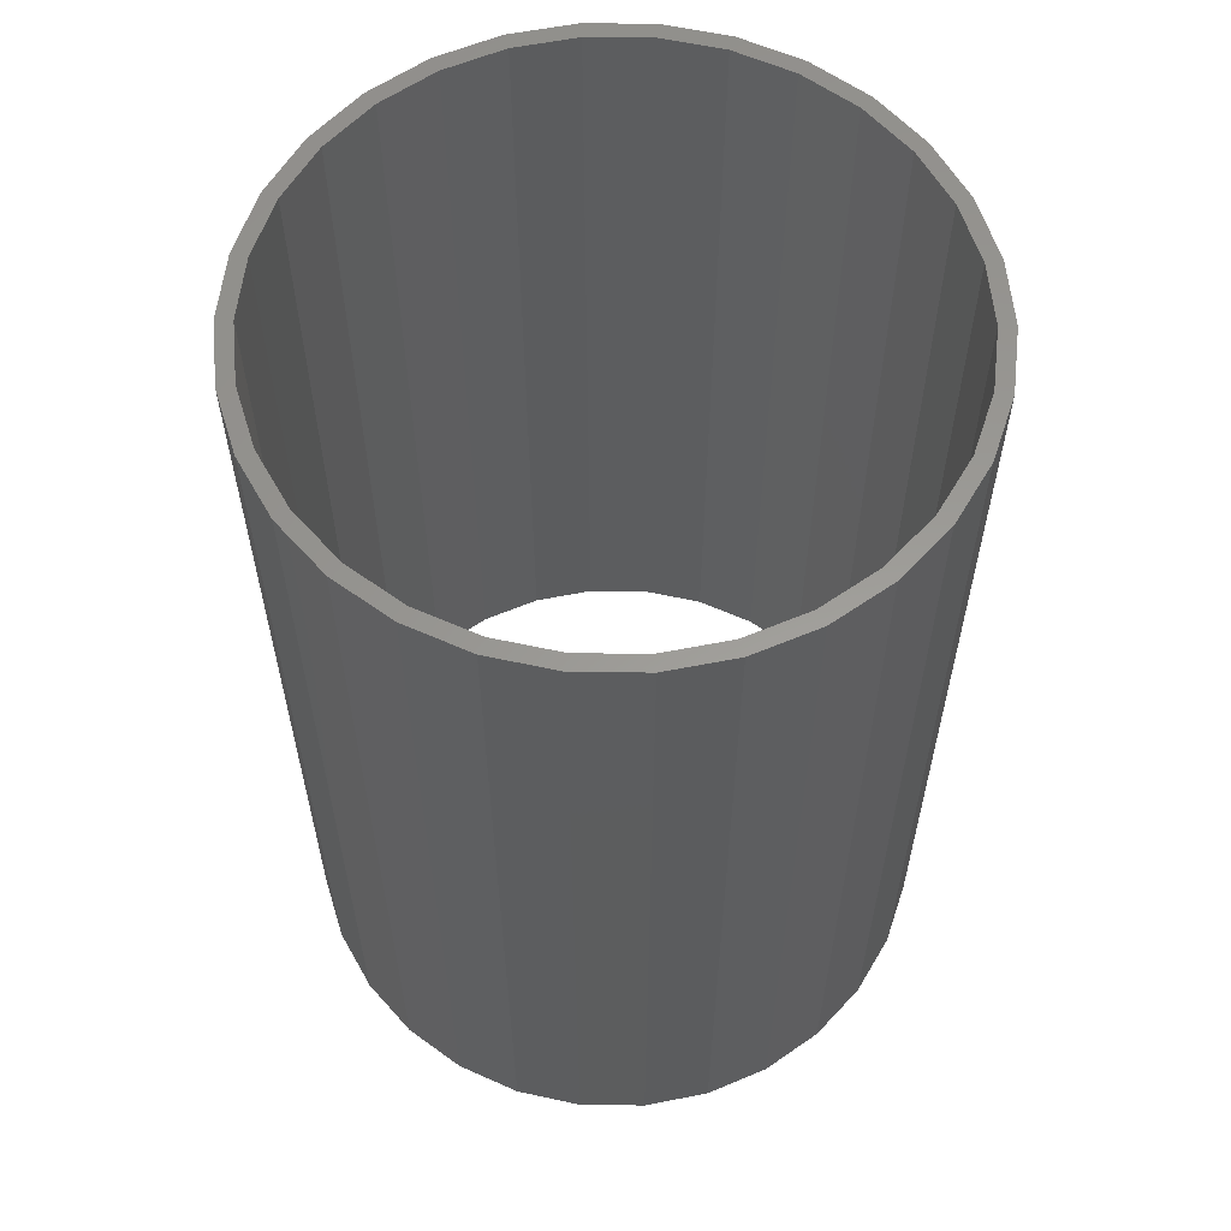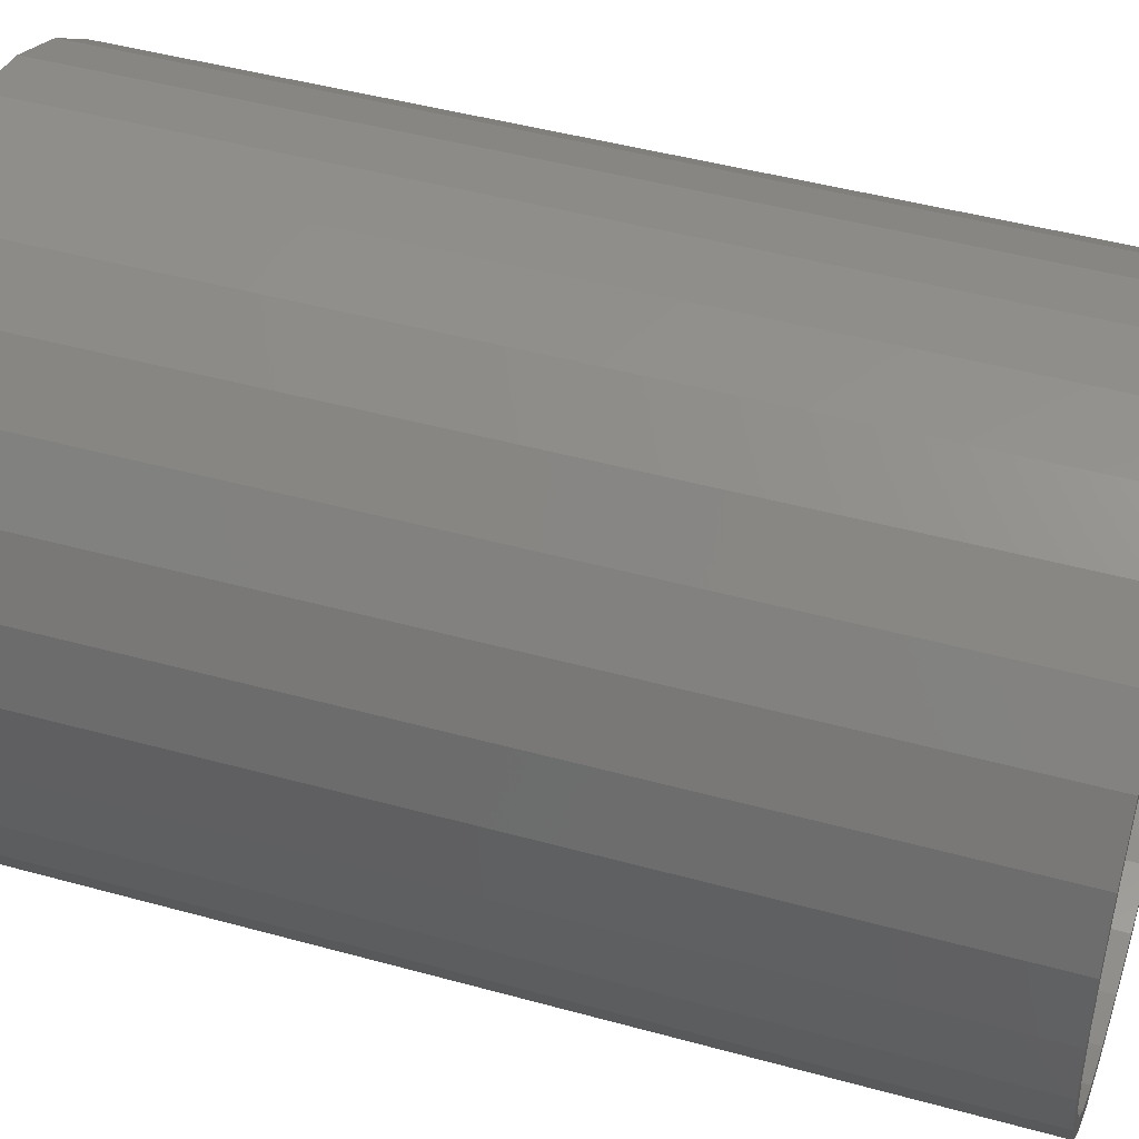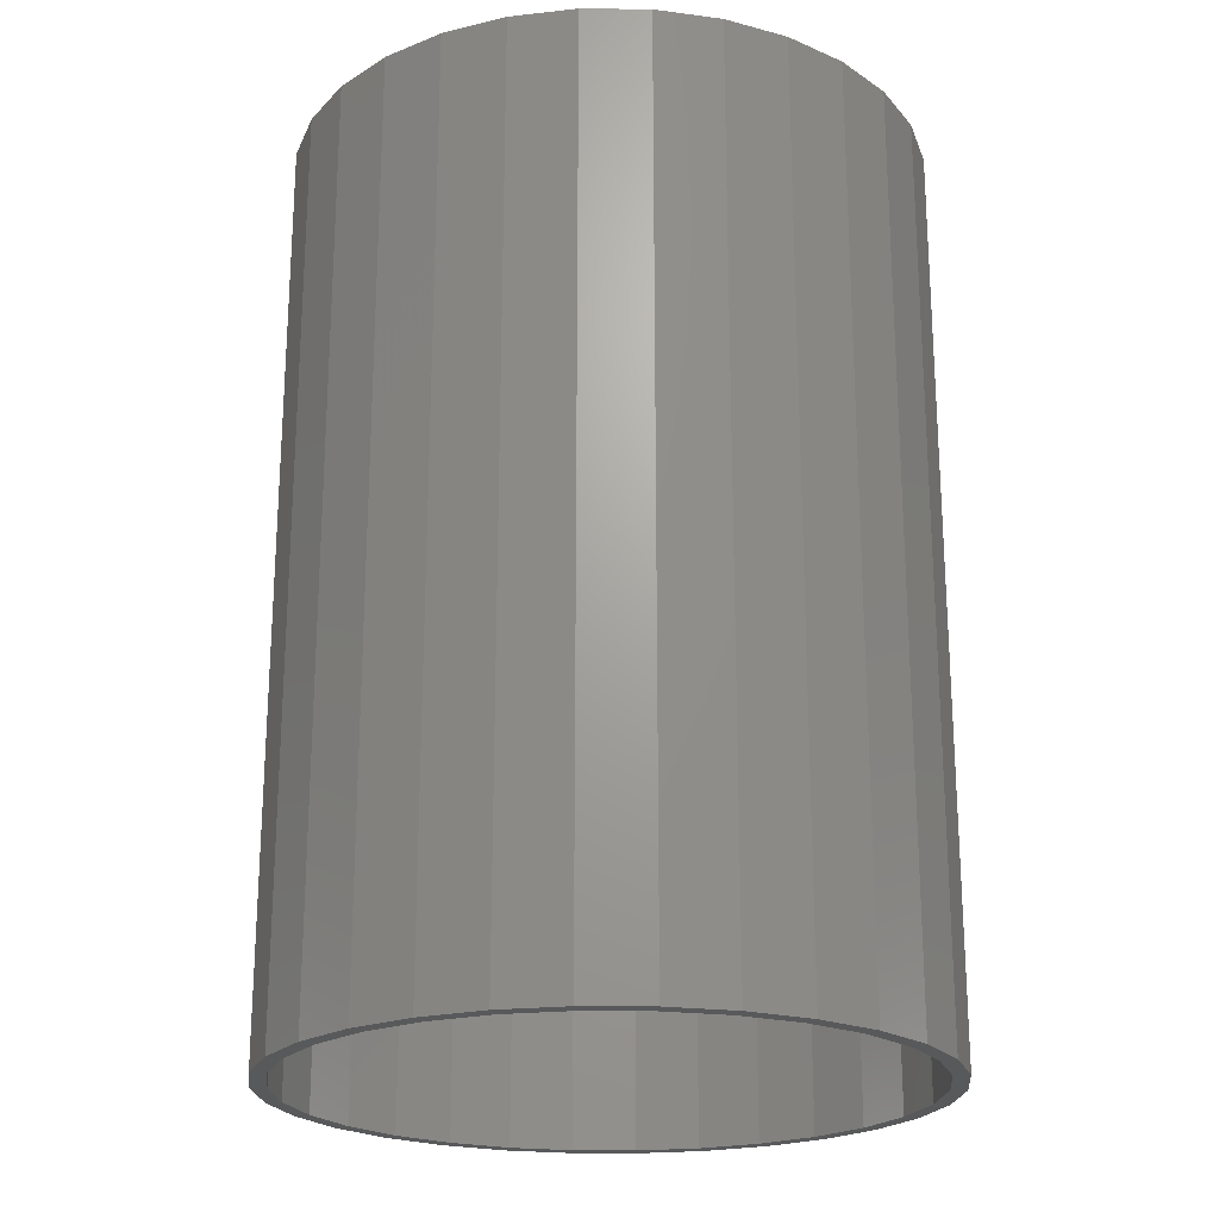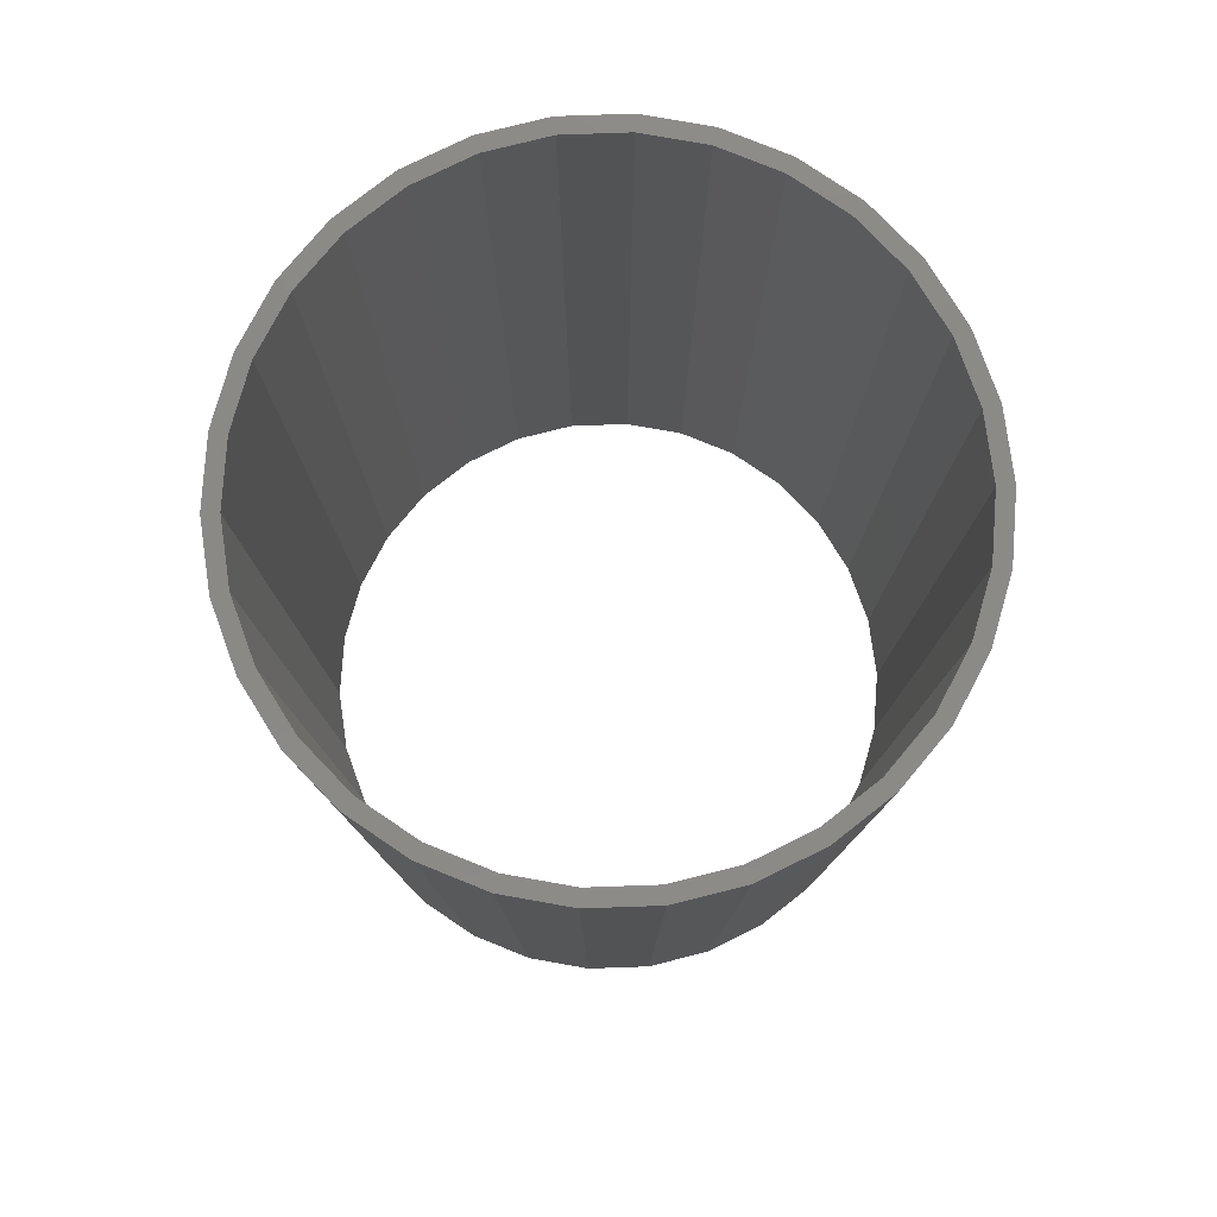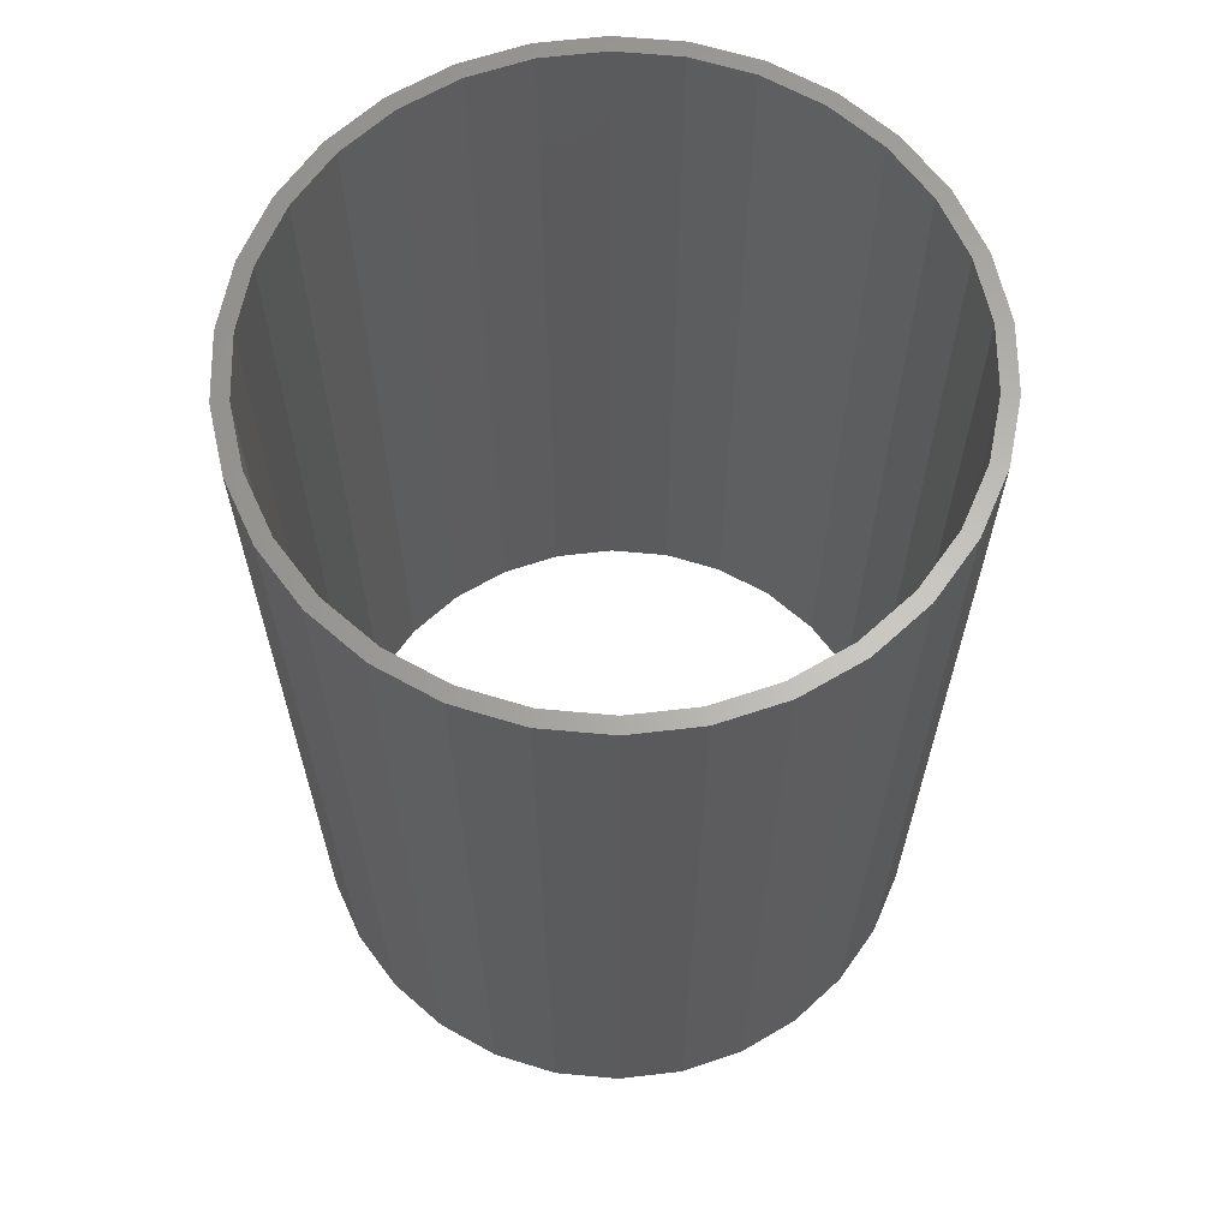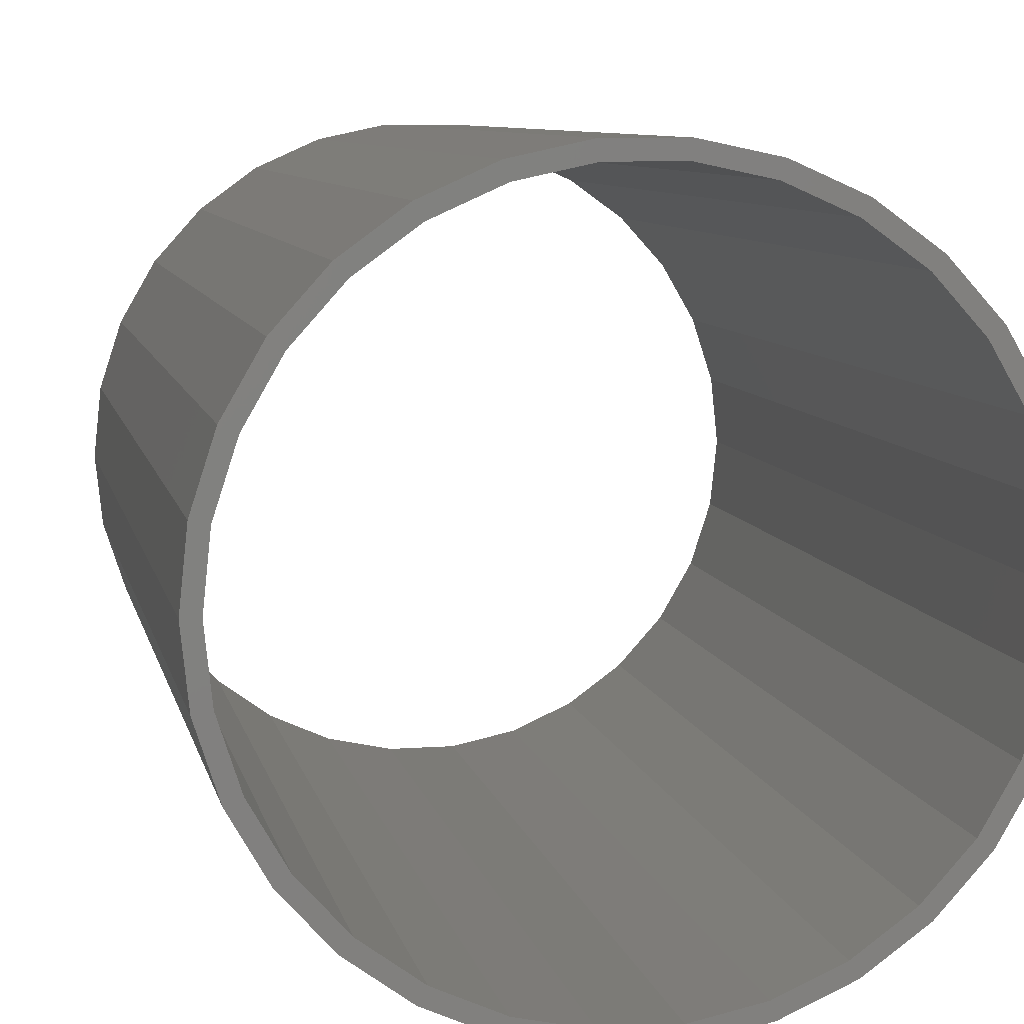
<metadata>
{"format":"stl","ext":"stl","renderer":"f3d","projection":"perspective","resolution":1024,"background":"white","views":[{"elev":59.6,"azim":120.6,"up":"+Z"},{"elev":45.4,"azim":-72.3,"up":"+Y"},{"elev":-21.9,"azim":-133.0,"up":"+Z"},{"elev":79.3,"azim":10.0,"up":"+Z"},{"elev":64.3,"azim":-114.7,"up":"+Z"},{"elev":8.0,"azim":168.6,"up":"+Y"}]}
</metadata>
<code>
# stl→obj: 120 verts, 240 faces
v 36.54 16.27 115
v 32.36 23.51 0
v 32.36 23.51 115
v 36.54 16.27 0
v -39.13 8.316 0
v -36.54 16.27 115
v -36.54 16.27 0
v -39.13 8.316 115
v 26.77 29.73 0
v 26.77 29.73 115
v 12.36 38.04 0
v 4.181 39.78 115
v 12.36 38.04 115
v 4.181 39.78 0
v 20 34.64 0
v 20 34.64 115
v -12.36 38.04 0
v -20 34.64 115
v -12.36 38.04 115
v -20 34.64 0
v -32.36 23.51 115
v -32.36 23.51 0
v 39.13 -8.316 115
v 40 0 0
v 40 0 115
v 39.13 -8.316 0
v 39.13 8.316 115
v 39.13 8.316 0
v -4.181 39.78 115
v -4.181 39.78 0
v -40 0 0
v -40 0 115
v -26.77 29.73 115
v -26.77 29.73 0
v 36.54 -16.27 115
v 36.54 -16.27 0
v -32.36 -23.51 0
v -36.54 -16.27 115
v -36.54 -16.27 0
v -32.36 -23.51 115
v 20 -34.64 0
v 26.77 -29.73 115
v 20 -34.64 115
v 26.77 -29.73 0
v 38 0 115
v 37.17 7.901 115
v 34.71 15.46 115
v 30.74 22.34 115
v 25.43 28.24 115
v 19 32.91 115
v 11.74 36.14 115
v 3.972 37.79 115
v -3.972 37.79 115
v -11.74 36.14 115
v -19 32.91 115
v -25.43 28.24 115
v -30.74 22.34 115
v -34.71 15.46 115
v -37.17 7.901 115
v -38 0 115
v 37.17 -7.901 115
v 34.71 -15.46 115
v 32.36 -23.51 115
v 30.74 -22.34 115
v 25.43 -28.24 115
v 19 -32.91 115
v 12.36 -38.04 115
v 11.74 -36.14 115
v 4.181 -39.78 115
v 3.972 -37.79 115
v -3.972 -37.79 115
v -4.181 -39.78 115
v -11.74 -36.14 115
v -12.36 -38.04 115
v -19 -32.91 115
v -20 -34.64 115
v -25.43 -28.24 115
v -26.77 -29.73 115
v -30.74 -22.34 115
v -34.71 -15.46 115
v -37.17 -7.901 115
v -39.13 -8.316 115
v 32.36 -23.51 0
v -4.181 -39.78 0
v 4.181 -39.78 0
v -39.13 -8.316 0
v 38 0 0
v 37.17 -7.901 0
v 34.71 -15.46 0
v 30.74 -22.34 0
v 25.43 -28.24 0
v 19 -32.91 0
v 12.36 -38.04 0
v 11.74 -36.14 0
v 3.972 -37.79 0
v -3.972 -37.79 0
v -11.74 -36.14 0
v -12.36 -38.04 0
v -19 -32.91 0
v -20 -34.64 0
v -25.43 -28.24 0
v -26.77 -29.73 0
v -30.74 -22.34 0
v -34.71 -15.46 0
v -37.17 -7.901 0
v -38 0 0
v 37.17 7.901 0
v 34.71 15.46 0
v 30.74 22.34 0
v 25.43 28.24 0
v 19 32.91 0
v 11.74 36.14 0
v 3.972 37.79 0
v -3.972 37.79 0
v -11.74 36.14 0
v -19 32.91 0
v -25.43 28.24 0
v -30.74 22.34 0
v -34.71 15.46 0
v -37.17 7.901 0
f 1 2 3
f 2 1 4
f 5 6 7
f 6 5 8
f 3 9 10
f 9 3 2
f 11 12 13
f 12 11 14
f 15 13 16
f 13 15 11
f 17 18 19
f 18 17 20
f 7 21 22
f 21 7 6
f 23 24 25
f 24 23 26
f 27 4 1
f 4 27 28
f 9 16 10
f 16 9 15
f 14 29 12
f 29 14 30
f 31 8 5
f 8 31 32
f 20 33 18
f 33 20 34
f 30 19 29
f 19 30 17
f 22 33 34
f 33 22 21
f 25 28 27
f 28 25 24
f 35 26 23
f 26 35 36
f 37 38 39
f 38 37 40
f 41 42 43
f 42 41 44
f 45 25 27
f 25 45 23
f 27 46 45
f 1 46 27
f 1 47 46
f 3 47 1
f 3 48 47
f 10 48 3
f 10 49 48
f 16 49 10
f 16 50 49
f 13 50 16
f 13 51 50
f 12 51 13
f 12 52 51
f 12 53 52
f 29 53 12
f 29 54 53
f 19 54 29
f 19 55 54
f 18 55 19
f 18 56 55
f 33 56 18
f 33 57 56
f 21 57 33
f 21 58 57
f 6 58 21
f 6 59 58
f 8 59 6
f 59 8 60
f 61 23 45
f 61 35 23
f 62 35 61
f 62 63 35
f 64 63 62
f 64 42 63
f 65 42 64
f 65 43 42
f 66 43 65
f 66 67 43
f 68 67 66
f 68 69 67
f 70 69 68
f 71 69 70
f 71 72 69
f 73 72 71
f 73 74 72
f 75 74 73
f 75 76 74
f 77 76 75
f 77 78 76
f 79 78 77
f 79 40 78
f 80 40 79
f 80 38 40
f 81 38 80
f 82 81 60
f 32 60 8
f 81 82 38
f 60 32 82
f 63 36 35
f 36 63 83
f 84 69 72
f 69 84 85
f 86 32 31
f 32 86 82
f 87 24 26
f 24 87 28
f 26 88 87
f 36 88 26
f 36 89 88
f 83 89 36
f 83 90 89
f 44 90 83
f 44 91 90
f 41 91 44
f 41 92 91
f 93 92 41
f 93 94 92
f 85 94 93
f 85 95 94
f 85 96 95
f 84 96 85
f 84 97 96
f 98 97 84
f 98 99 97
f 100 99 98
f 100 101 99
f 102 101 100
f 102 103 101
f 37 103 102
f 37 104 103
f 39 104 37
f 39 105 104
f 86 105 39
f 105 86 106
f 107 28 87
f 107 4 28
f 108 4 107
f 108 2 4
f 109 2 108
f 109 9 2
f 110 9 109
f 110 15 9
f 111 15 110
f 111 11 15
f 112 11 111
f 112 14 11
f 113 14 112
f 114 14 113
f 114 30 14
f 115 30 114
f 115 17 30
f 116 17 115
f 116 20 17
f 117 20 116
f 117 34 20
f 118 34 117
f 118 22 34
f 119 22 118
f 119 7 22
f 120 7 119
f 5 120 106
f 31 106 86
f 120 5 7
f 106 31 5
f 85 67 69
f 67 85 93
f 93 43 67
f 43 93 41
f 98 72 74
f 72 98 84
f 39 82 86
f 82 39 38
f 102 40 37
f 40 102 78
f 42 83 63
f 83 42 44
f 102 76 78
f 76 102 100
f 100 74 76
f 74 100 98
f 108 48 109
f 48 108 47
f 114 52 53
f 52 114 113
f 59 119 58
f 119 59 120
f 109 49 110
f 49 109 48
f 113 51 52
f 51 113 112
f 116 54 55
f 54 116 115
f 58 118 57
f 118 58 119
f 117 55 56
f 55 117 116
f 88 45 87
f 45 88 61
f 94 70 68
f 70 94 95
f 111 49 50
f 49 111 110
f 112 50 51
f 50 112 111
f 60 120 59
f 120 60 106
f 57 117 56
f 117 57 118
f 115 53 54
f 53 115 114
f 87 46 107
f 46 87 45
f 89 61 88
f 61 89 62
f 99 77 75
f 77 99 101
f 79 104 80
f 104 79 103
f 91 66 65
f 66 91 92
f 107 47 108
f 47 107 46
f 90 62 89
f 62 90 64
f 95 71 70
f 71 95 96
f 77 103 79
f 103 77 101
f 92 68 66
f 68 92 94
f 97 75 73
f 75 97 99
f 96 73 71
f 73 96 97
f 80 105 81
f 105 80 104
f 81 106 60
f 106 81 105
f 91 64 90
f 64 91 65

</code>
